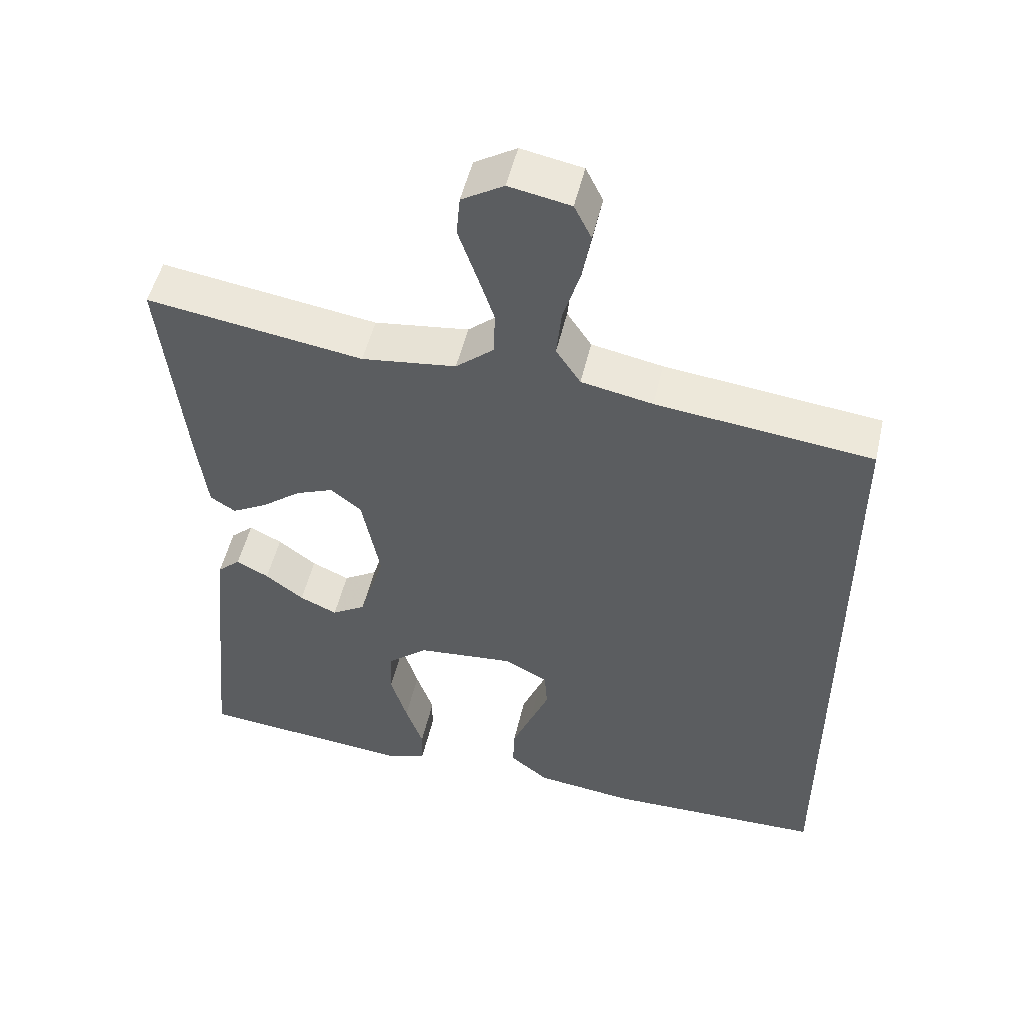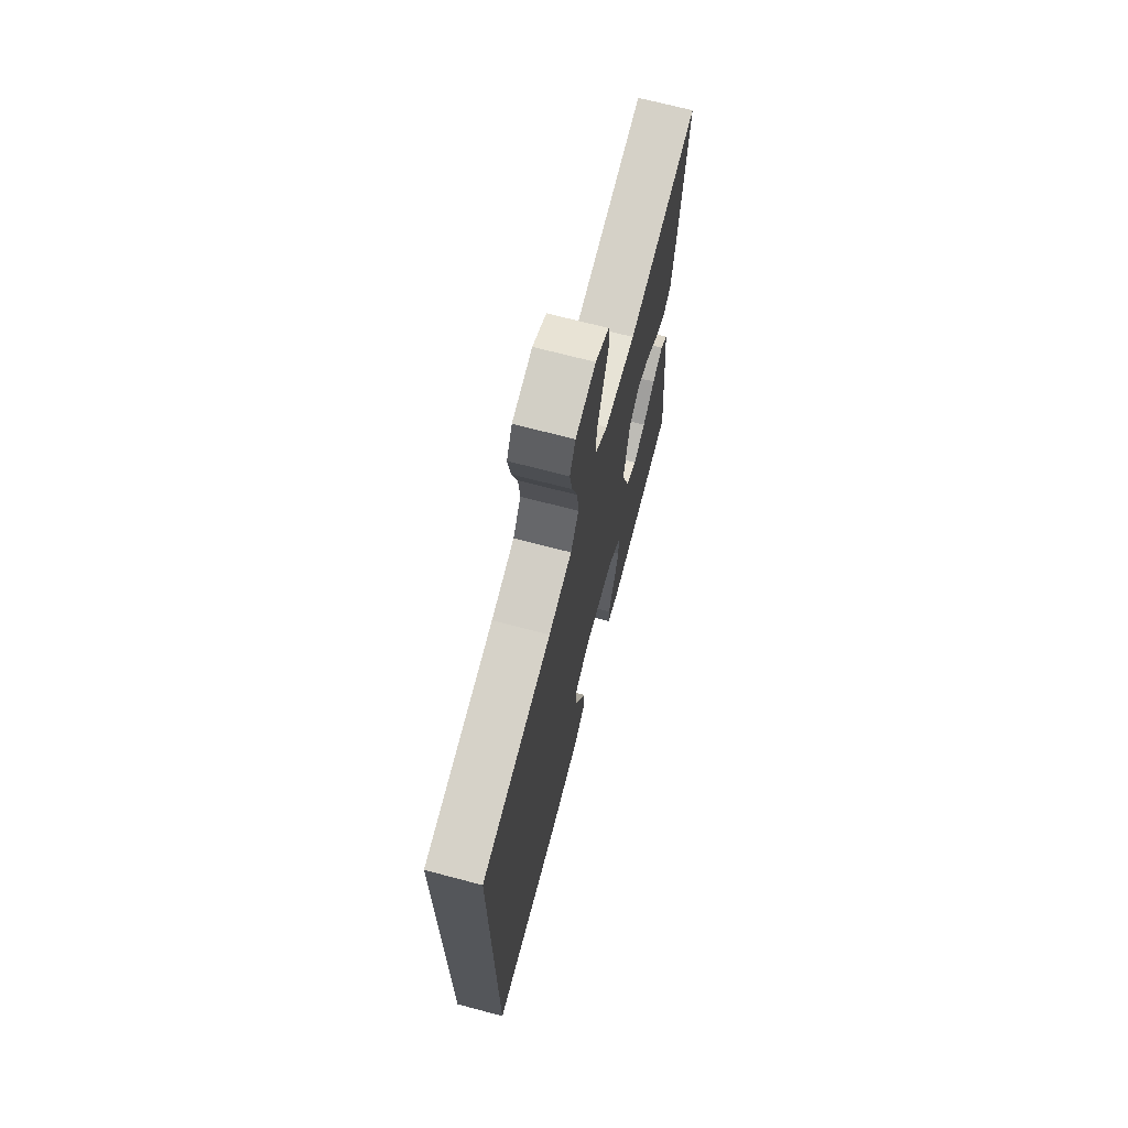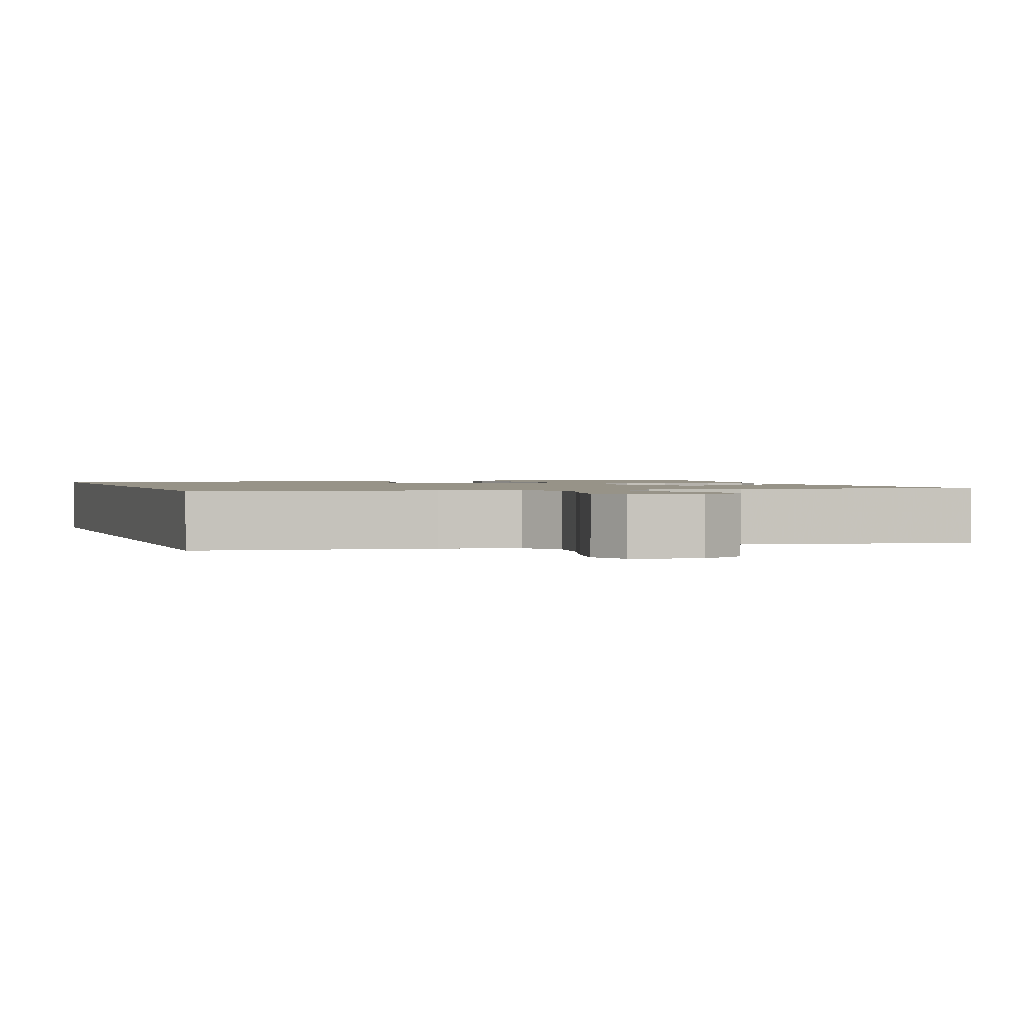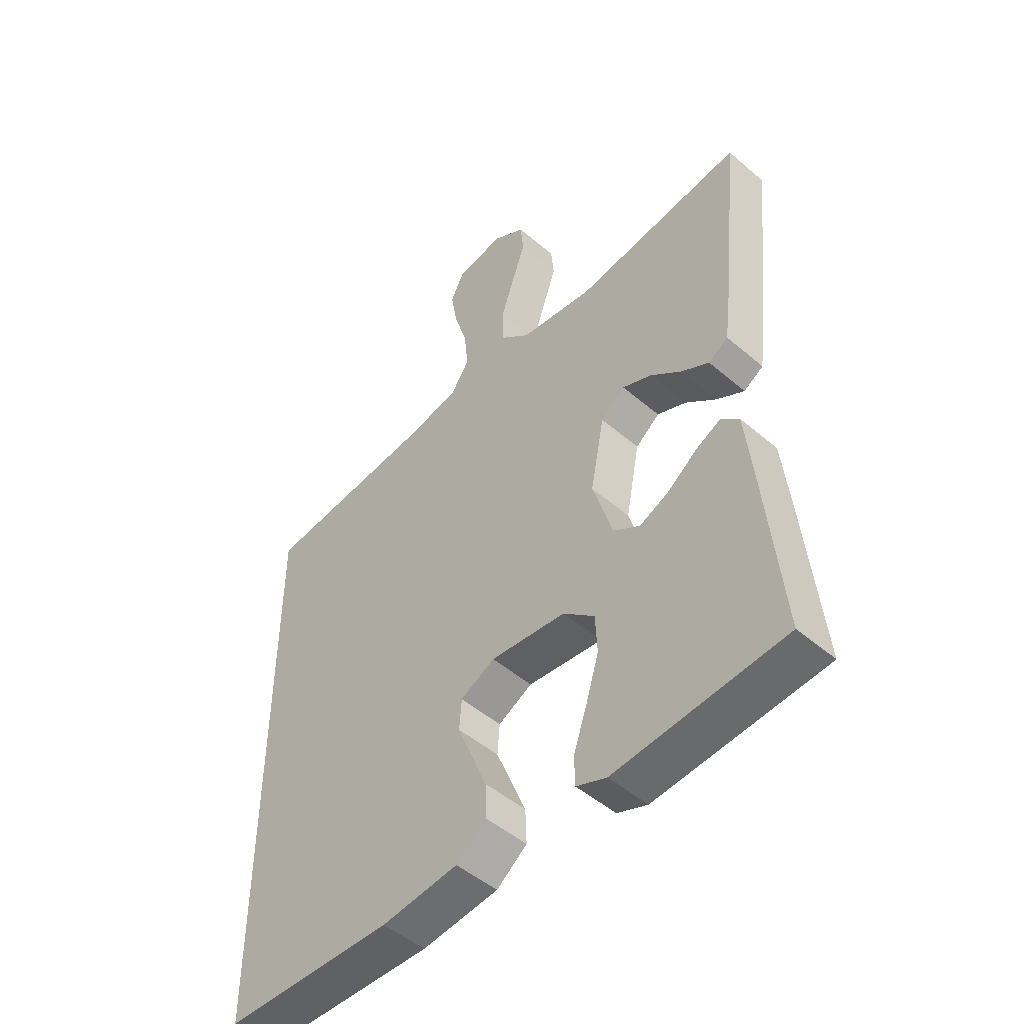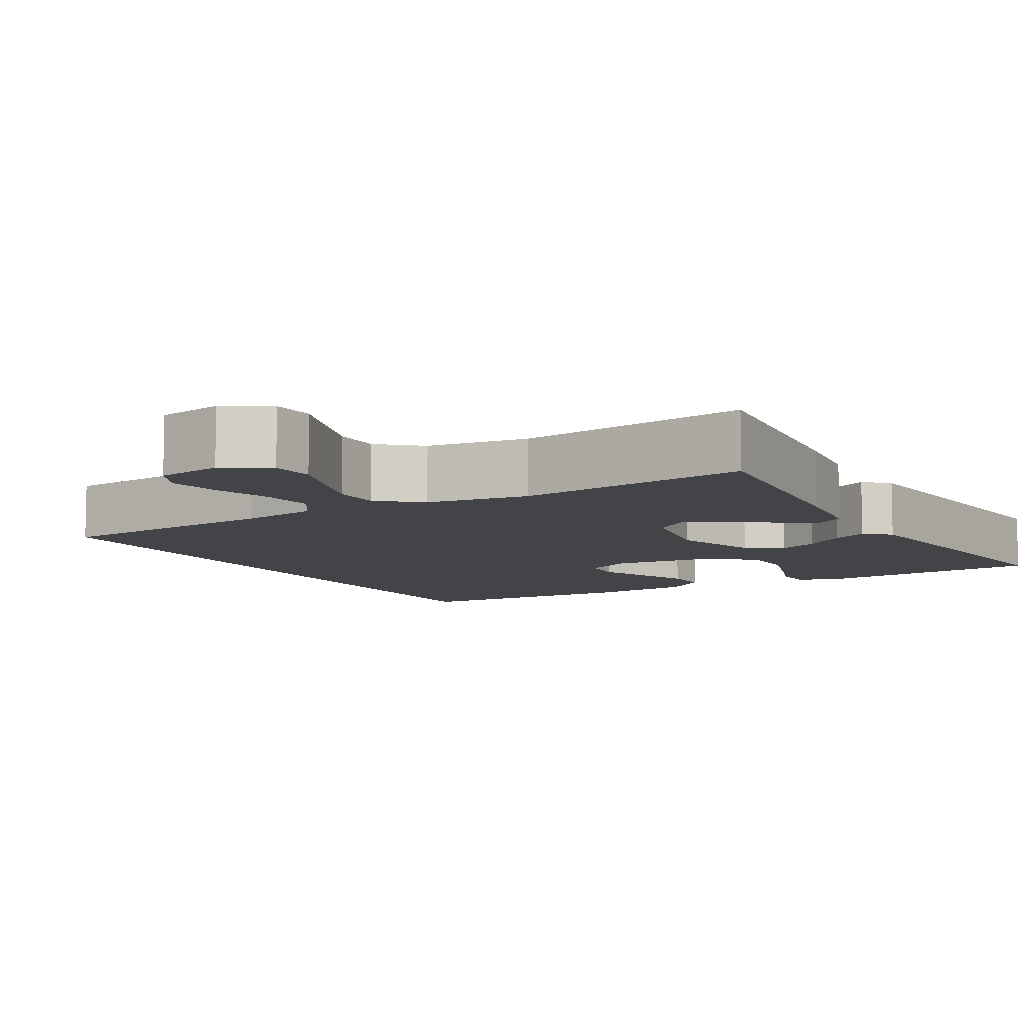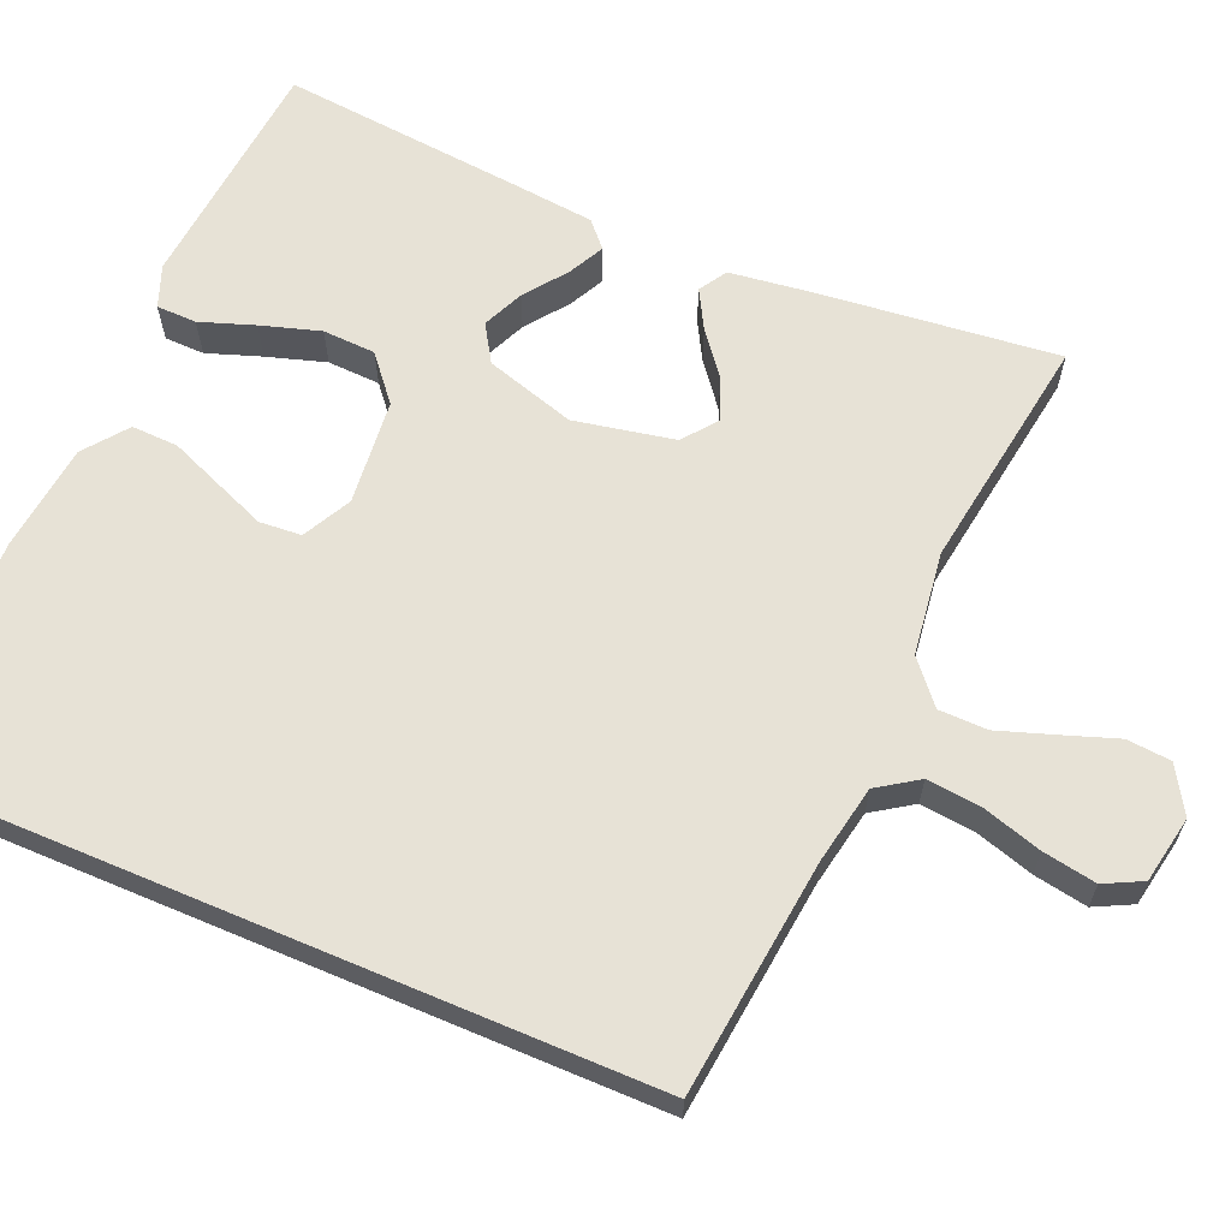
<metadata>
{"format":"obj","ext":"obj","renderer":"f3d","projection":"perspective","resolution":1024,"background":"white","views":[{"elev":50.8,"azim":-167.0,"up":"+Z"},{"elev":70.5,"azim":-75.3,"up":"+Z"},{"elev":1.4,"azim":-18.3,"up":"+Y"},{"elev":-48.8,"azim":46.4,"up":"+Z"},{"elev":-8.3,"azim":29.6,"up":"+Y"},{"elev":63.6,"azim":-67.0,"up":"+Y"}]}
</metadata>
<code>
v -0.5 0.07 -0.512
v -0.5 0.07 0.43
v -0.2 0.07 0.464
v -0.101 0.07 0.483
v -0.067 0.07 0.534
v -0.074 0.07 0.603
v -0.097 0.07 0.678
v -0.109 0.07 0.746
v -0.085 0.07 0.794
v 0 0.07 0.81
v 0.058 0.07 0.775
v 0.063 0.07 0.719
v 0.039 0.07 0.65
v 0.015 0.07 0.579
v 0.016 0.07 0.517
v 0.069 0.07 0.472
v 0.2 0.07 0.455
v 0.5 0.07 0.5
v 0.468 0.07 0.2
v 0.454 0.07 0.092
v 0.419 0.07 0.07
v 0.37 0.07 0.097
v 0.315 0.07 0.14
v 0.263 0.07 0.161
v 0.22 0.07 0.127
v 0.195 0.07 0
v 0.23 0.07 -0.114
v 0.277 0.07 -0.143
v 0.329 0.07 -0.12
v 0.382 0.07 -0.08
v 0.427 0.07 -0.057
v 0.459 0.07 -0.086
v 0.471 0.07 -0.2
v 0.5 0.07 -0.5
v 0.2 0.07 -0.528
v 0.147 0.07 -0.508
v 0.146 0.07 -0.457
v 0.17 0.07 -0.388
v 0.193 0.07 -0.313
v 0.19 0.07 -0.246
v 0.134 0.07 -0.199
v 0 0.07 -0.186
v -0.061 0.07 -0.218
v -0.065 0.07 -0.271
v -0.039 0.07 -0.335
v -0.012 0.07 -0.401
v -0.01 0.07 -0.46
v -0.064 0.07 -0.502
v -0.2 0.07 -0.518
v -0.5 0 -0.512
v -0.5 0 0.43
v -0.2 0 0.464
v -0.101 0 0.483
v -0.067 0 0.534
v -0.074 0 0.603
v -0.097 0 0.678
v -0.109 0 0.746
v -0.085 0 0.794
v 0 0 0.81
v 0.058 0 0.775
v 0.063 0 0.719
v 0.039 0 0.65
v 0.015 0 0.579
v 0.016 0 0.517
v 0.069 0 0.472
v 0.2 0 0.455
v 0.5 0 0.5
v 0.468 0 0.2
v 0.454 0 0.092
v 0.419 0 0.07
v 0.37 0 0.097
v 0.315 0 0.14
v 0.263 0 0.161
v 0.22 0 0.127
v 0.195 0 0
v 0.23 0 -0.114
v 0.277 0 -0.143
v 0.329 0 -0.12
v 0.382 0 -0.08
v 0.427 0 -0.057
v 0.459 0 -0.086
v 0.471 0 -0.2
v 0.5 0 -0.5
v 0.2 0 -0.528
v 0.147 0 -0.508
v 0.146 0 -0.457
v 0.17 0 -0.388
v 0.193 0 -0.313
v 0.19 0 -0.246
v 0.134 0 -0.199
v 0 0 -0.186
v -0.061 0 -0.218
v -0.065 0 -0.271
v -0.039 0 -0.335
v -0.012 0 -0.401
v -0.01 0 -0.46
v -0.064 0 -0.502
v -0.2 0 -0.518
f 45 46 47 48
f 44 45 48 49
f 43 44 49 1
f 35 36 37 38
f 35 38 39
f 34 35 39
f 33 34 39 40
f 29 30 31 32
f 28 29 32 33
f 20 21 22 23
f 20 23 24
f 17 18 19 20
f 16 17 20 24
f 15 16 24 25
f 10 11 12 13
f 10 13 14
f 9 10 14 15
f 6 7 8 9
f 5 6 9 15
f 43 1 2 3
f 42 43 3 4
f 28 33 40 41
f 27 28 41 42
f 26 27 42 4
f 15 25 26
f 4 5 15 26
f 97 96 95 94
f 98 97 94 93
f 50 98 93 92
f 87 86 85 84
f 88 87 84
f 88 84 83
f 89 88 83 82
f 81 80 79 78
f 82 81 78 77
f 72 71 70 69
f 73 72 69
f 69 68 67 66
f 73 69 66 65
f 74 73 65 64
f 62 61 60 59
f 63 62 59
f 64 63 59 58
f 58 57 56 55
f 64 58 55 54
f 52 51 50 92
f 53 52 92 91
f 90 89 82 77
f 91 90 77 76
f 53 91 76 75
f 75 74 64
f 75 64 54 53
f 1 50 51 2
f 2 51 52 3
f 3 52 53 4
f 4 53 54 5
f 5 54 55 6
f 6 55 56 7
f 7 56 57 8
f 8 57 58 9
f 9 58 59 10
f 10 59 60 11
f 11 60 61 12
f 12 61 62 13
f 13 62 63 14
f 14 63 64 15
f 15 64 65 16
f 16 65 66 17
f 17 66 67 18
f 18 67 68 19
f 19 68 69 20
f 20 69 70 21
f 21 70 71 22
f 22 71 72 23
f 23 72 73 24
f 24 73 74 25
f 25 74 75 26
f 26 75 76 27
f 27 76 77 28
f 28 77 78 29
f 29 78 79 30
f 30 79 80 31
f 31 80 81 32
f 32 81 82 33
f 33 82 83 34
f 34 83 84 35
f 35 84 85 36
f 36 85 86 37
f 37 86 87 38
f 38 87 88 39
f 39 88 89 40
f 40 89 90 41
f 41 90 91 42
f 42 91 92 43
f 43 92 93 44
f 44 93 94 45
f 45 94 95 46
f 46 95 96 47
f 47 96 97 48
f 48 97 98 49
f 49 98 50 1

</code>
